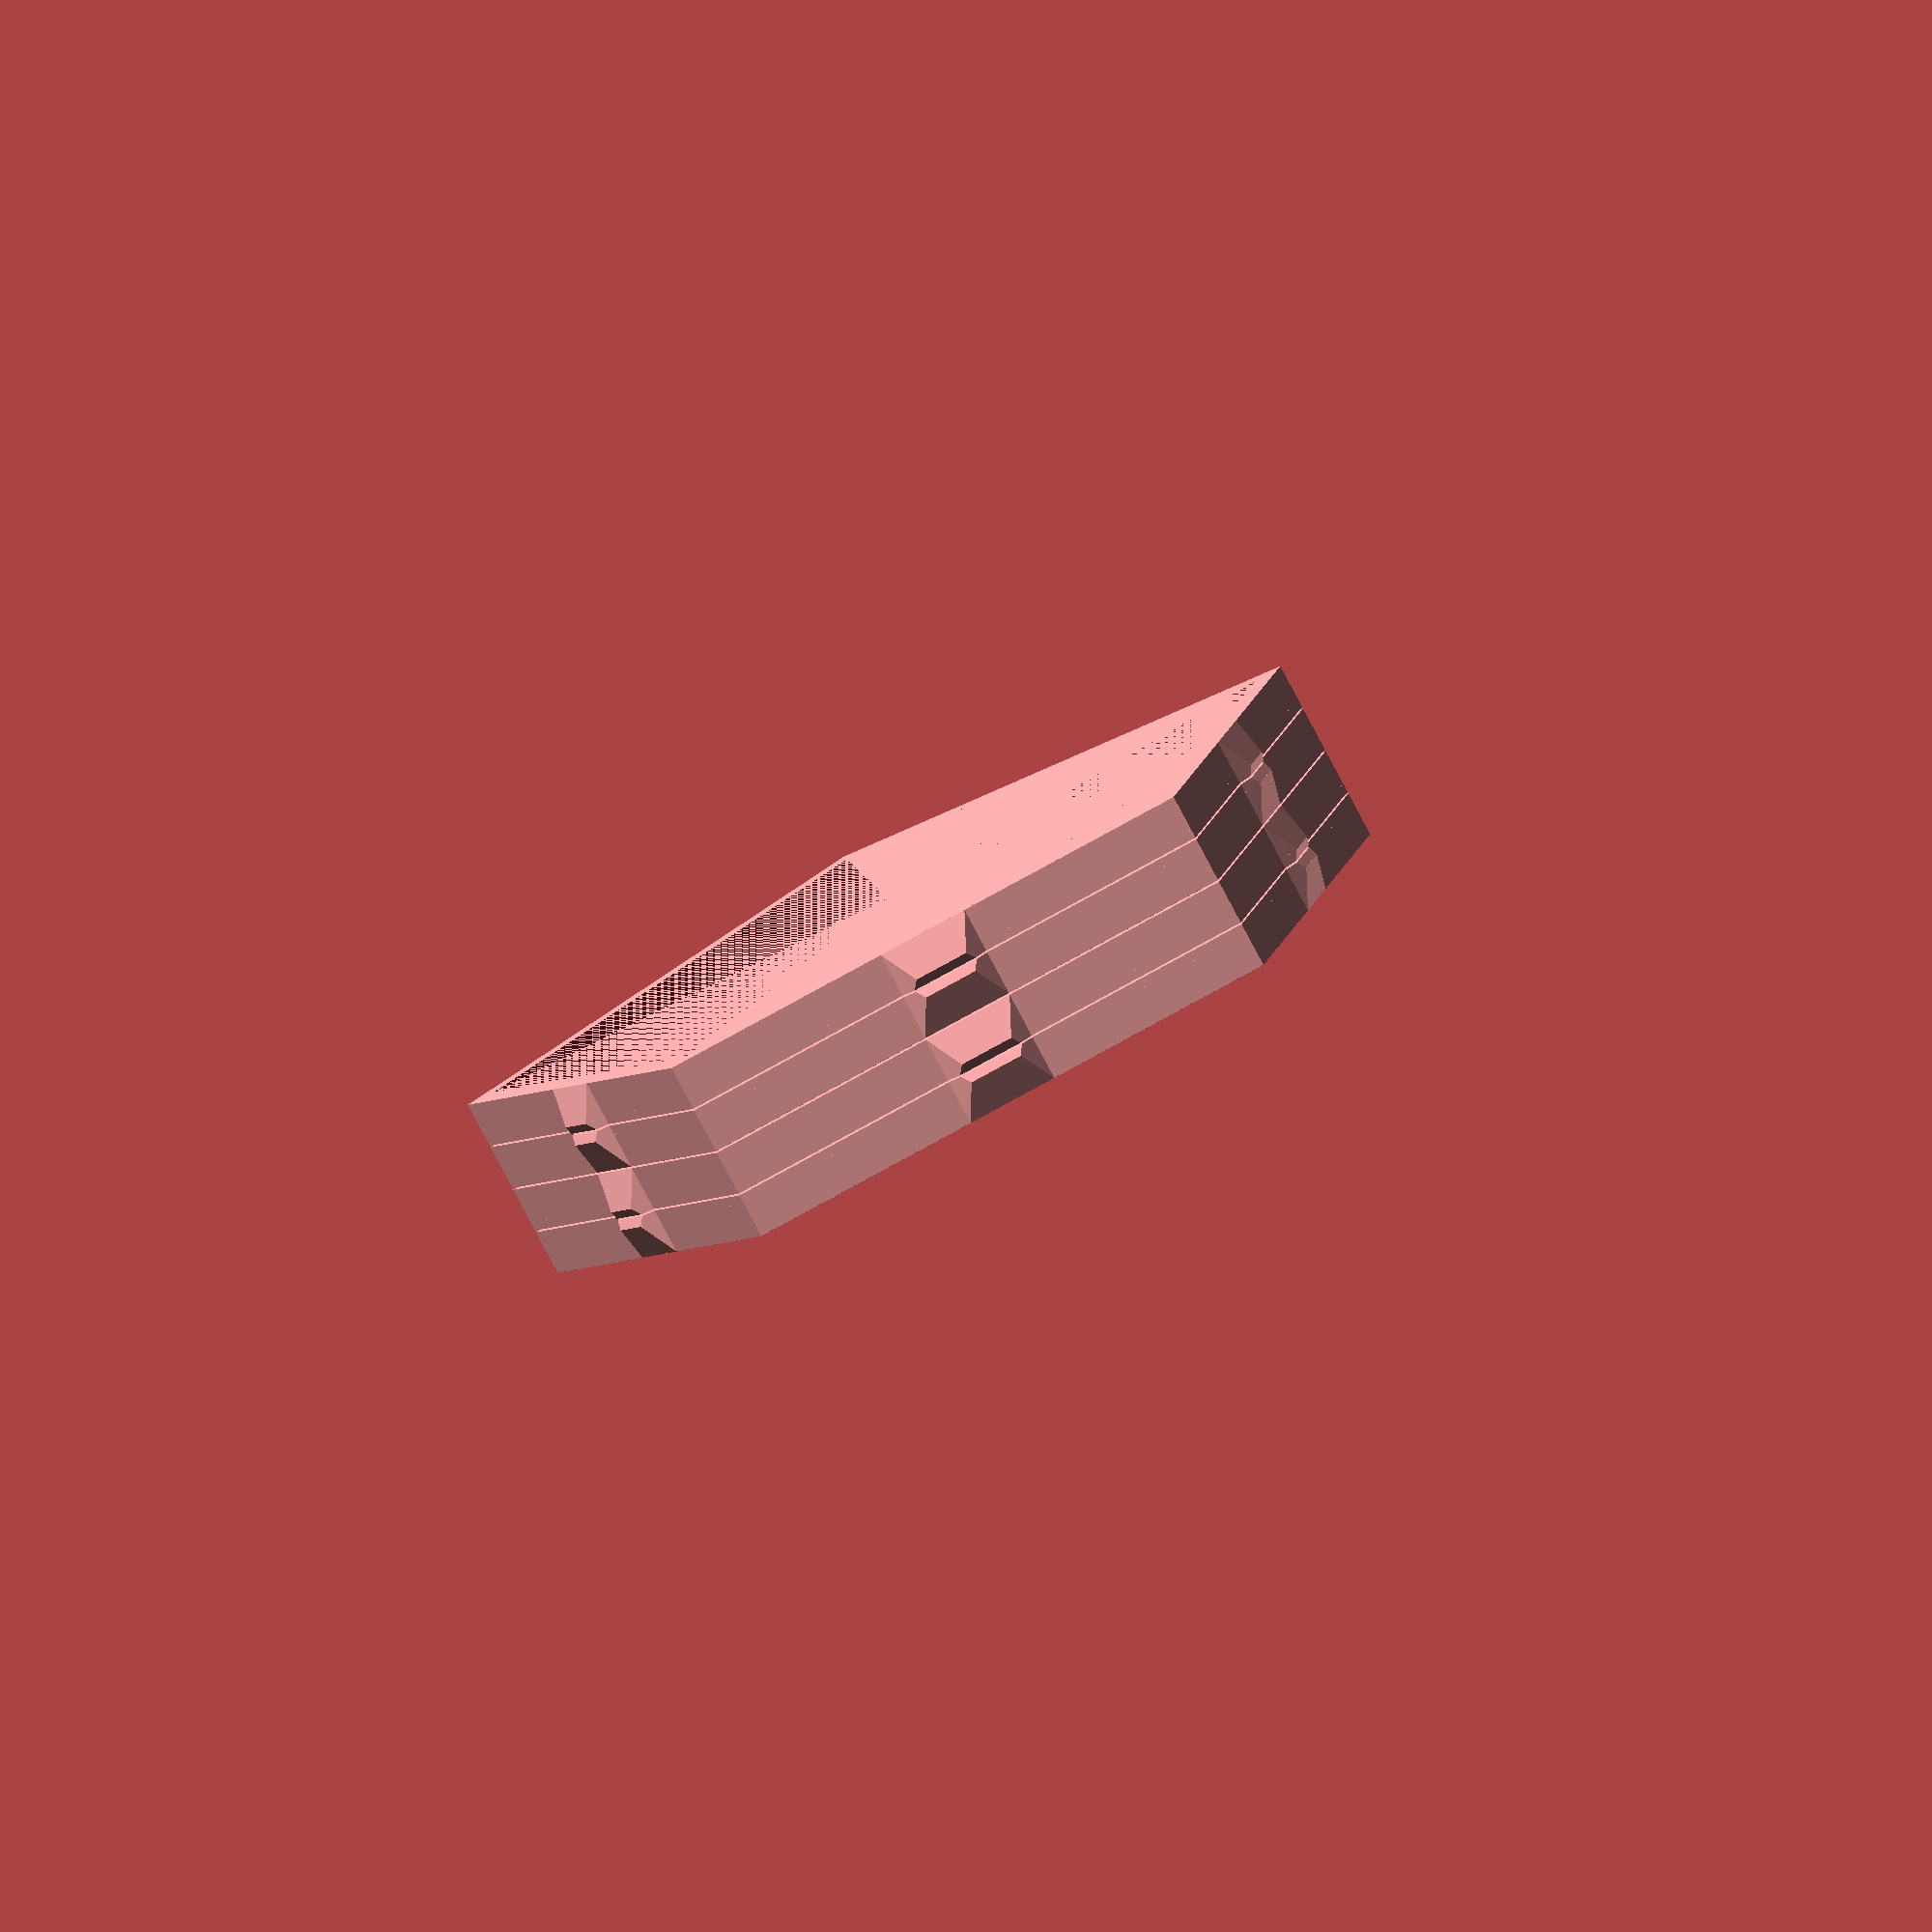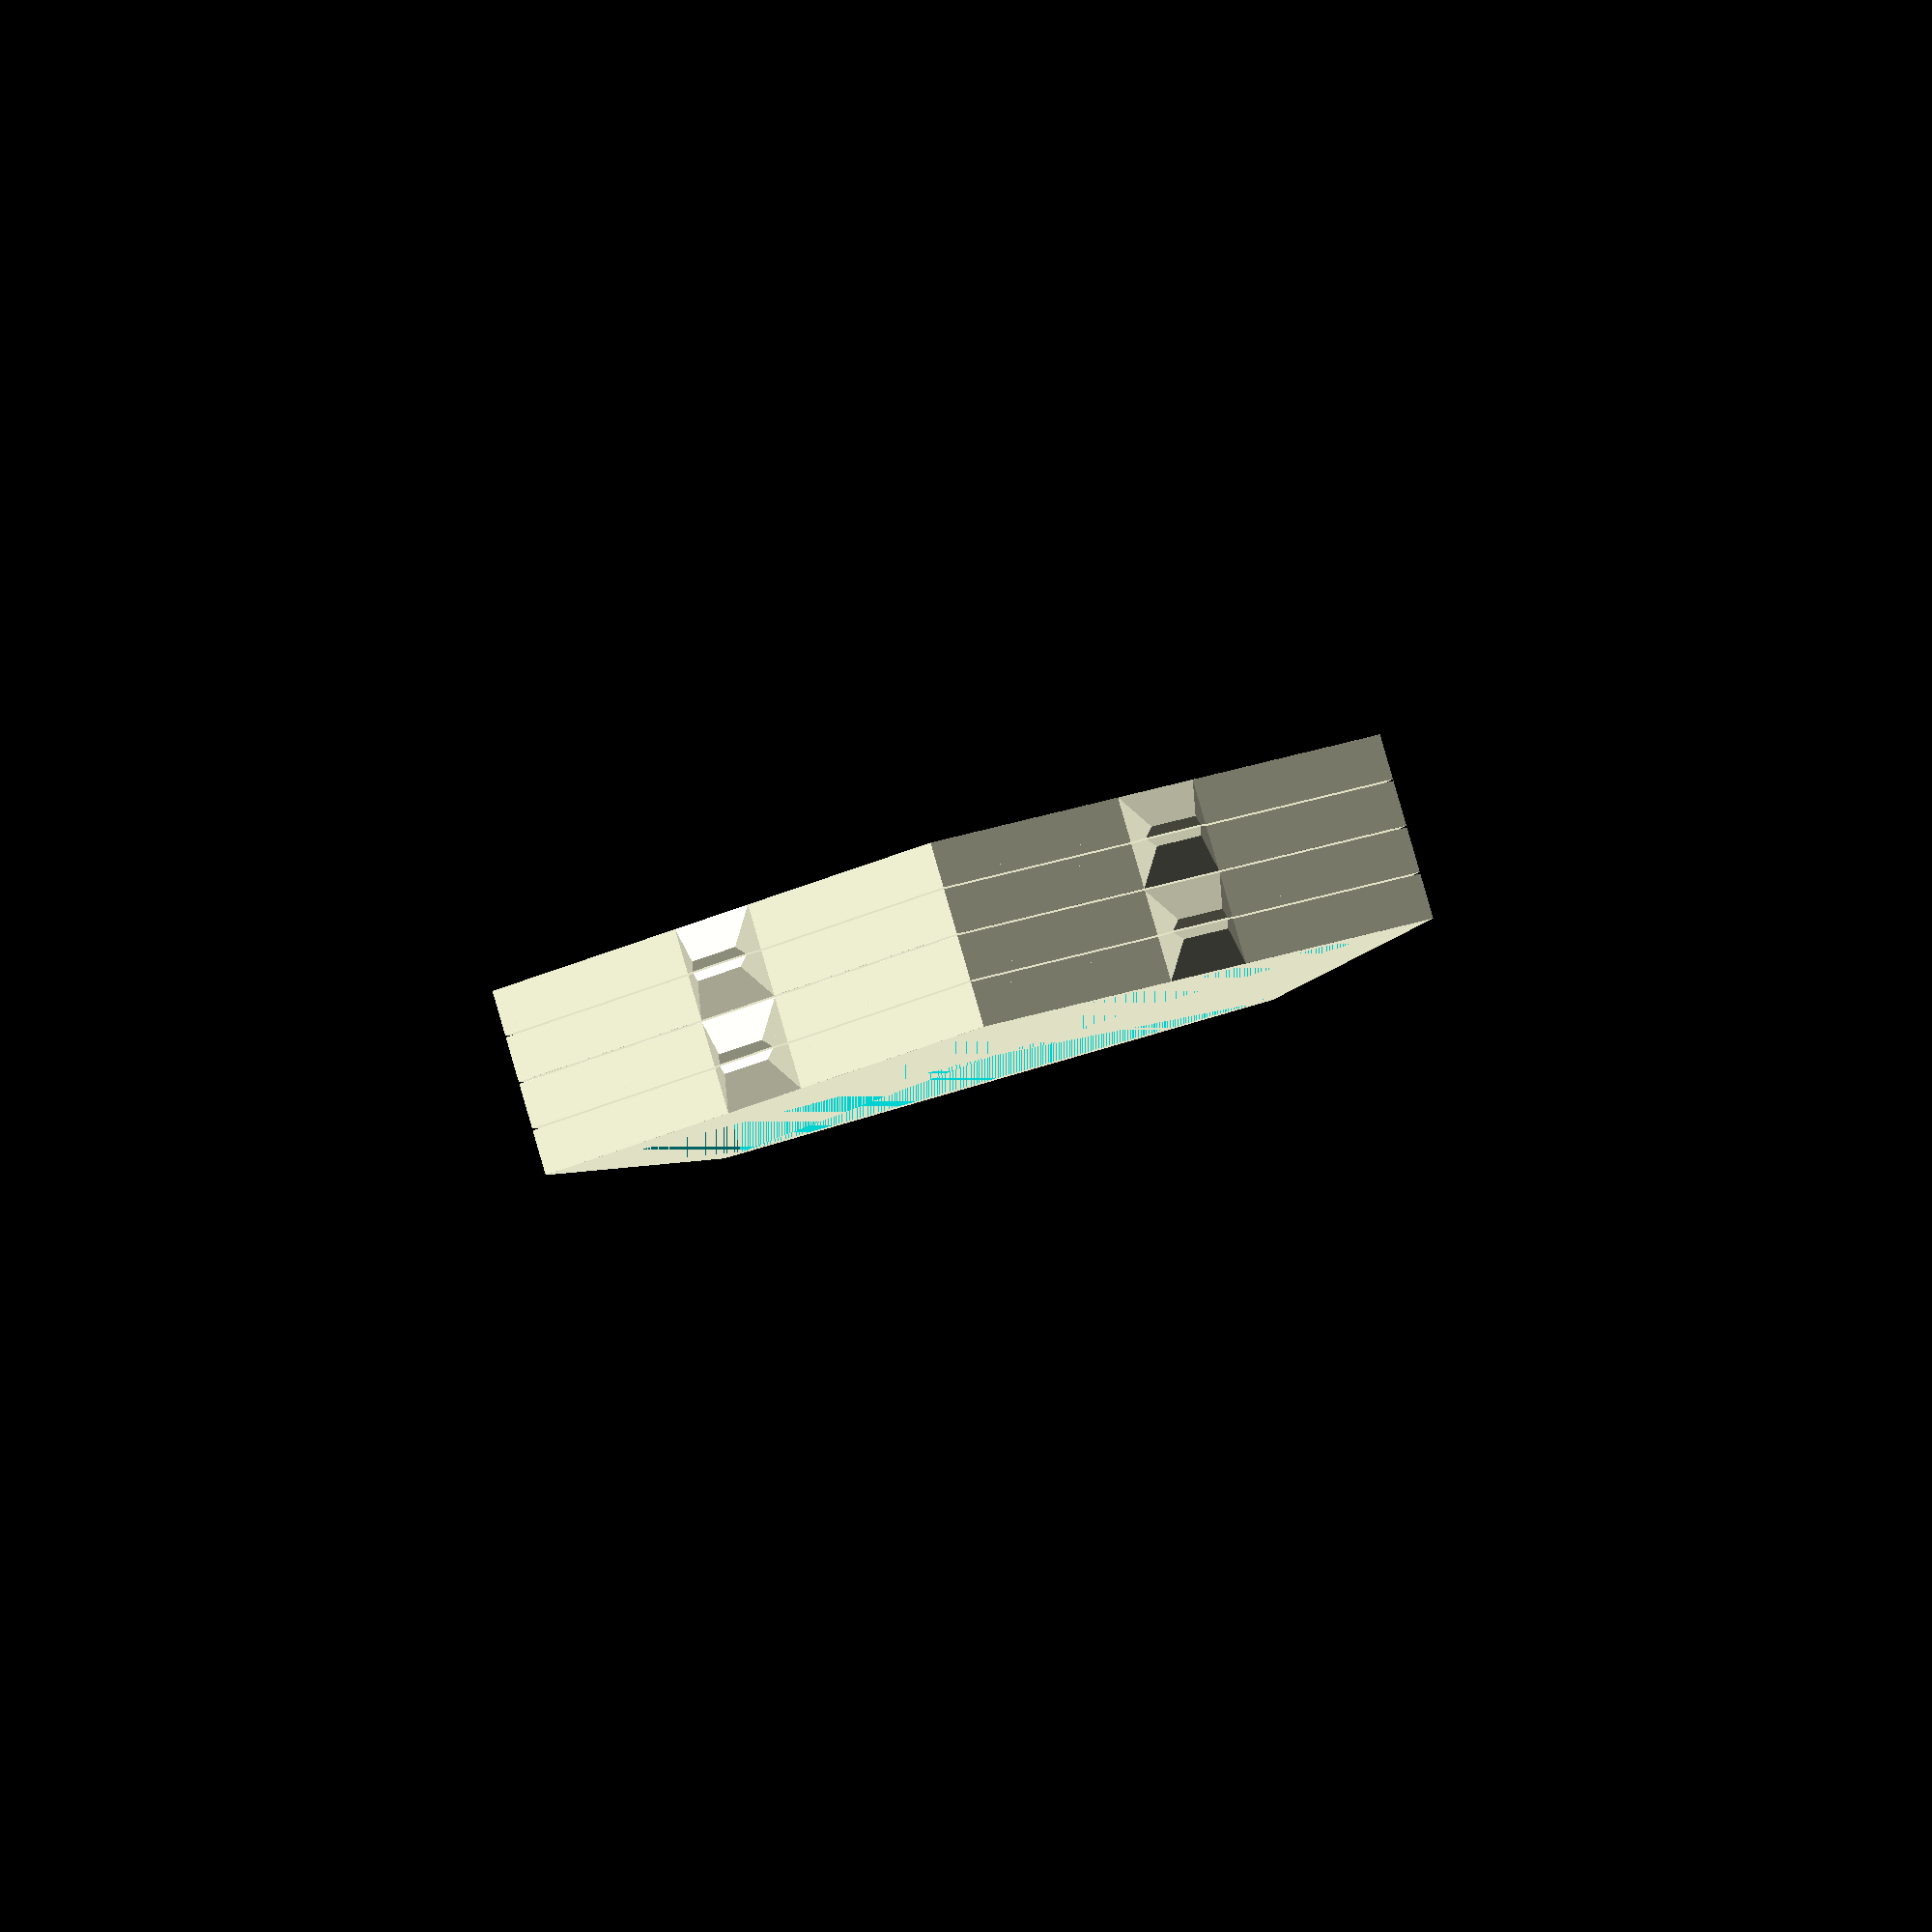
<openscad>
hauteurExt = 111.352;
epaisseurParoi = 1;
diametreTrouBouchon = 1.6;
facettesPied = 99;
r = 0.19; // résolution d'impression sur l'axe Z
echelleReductionAjustementBouchon = 0.985;
hauteurInt = hauteurExt - 2 * epaisseurParoi;
clipRadius = hauteurExt/2.67;
epaisseur = 1.5;

//dode_creux();
//decoupe_bouchon();
// corps_ouvert();
// piedE27();
//piedE14();

// Modif : Ajout pentagone à coller sur les pieds déjà imprimés
pentagone();
translate([0,0,8+0.16]) rotate([0,0,180]) rotate([180,0]) pentagone();
translate([0,0,8+2*0.16]) pentagone();
translate([0,0,16+3*0.16]) rotate([0,0,180]) rotate([180,0]) pentagone();
module pentagone() {
    distance = hauteurExt/2;
    hauteur = 4;
    rmax = clipRadius + 1.5;
    // translate([0,0,distance-2*epaisseur-hauteur])
    difference() {
        union() {
            rotate([0,0,54])
                cylinder(hauteur, r=clipRadius, $fn=5);
            // clip
            intersection() {
                rotate([0,0,54])
                    cylinder(hauteur*0.8, r1=clipRadius, r2=rmax, $fn=5);
                rotate([0,0,54+72/2])
                    cylinder(hauteur*0.8, r=clipRadius-5, $fn=5);
            }
            translate([0,0,hauteur*0.8])
            intersection() {
                rotate([0,0,54])
                    cylinder(hauteur*0.2, r1=rmax, r2=clipRadius+1, $fn=5);
                rotate([0,0,54+72/2])
                    cylinder(hauteur*0.2, r=clipRadius-5, $fn=5);
            }
        }
        rotate([0,0,54])
            cylinder(4, r=hauteurExt/2.85, $fn=5);
    }
}

module corps_ouvert() {
	difference() {
		dode_creux();
		decoupe_bouchon();
	}
}



module piedE27() {
    pied(diamTrou=42);
}
module piedE14() {
    pied(diamTrou=30);
}

module pied(diamTrou) {
    distance = hauteurExt/2;
    difference() {
        union() {
            // fermeture (face) dodécaèdre
            rotate([0,0,54]) translate([0,0,distance-epaisseur])
                cylinder(epaisseur, r=hauteurExt/2.563, r2=hauteurExt/2.618, $fn=5);
            // Feuillure
                rotate([0,0,54]) translate([0,0,distance-2*epaisseur])
                    cylinder(epaisseur, r=hauteurExt/2.67, r2=hauteurExt/2.66, $fn=5);
            // clip
            translate([0,0,distance-2*epaisseur])
            intersection() {
                rotate([0,0,54])
                    cylinder(epaisseur, r1=clipRadius+1, r2=clipRadius+0.1, $fn=5);
                rotate([0,0,54+72/2])
                    cylinder(epaisseur, r=clipRadius-5, $fn=5);
            }
        }
        union() {
            // Trou douille
            rotate([0,0,54]) translate([0,0,distance-2*epaisseur])
                cylinder(2*epaisseur+0.2, r=diamTrou/2, $fn=50);
            // ouvertures
//            for (i = [1:5]) {
//              rotate([0, 0, 360/5*i])
//                translate([0, 0, distance-epaisseur-10]) rotate([0,0,0])
//                  decoupe_demi_cercle();
//            }
        }
    }

    // base pied
    difference() {
        dhaut = 50;
        dbas = 88;
        rotate([0,0,54]) translate([0,0,distance])
            cylinder(56, d1=dhaut, d2=dbas, $fn=facettesPied);
        rotate([0,0,54]) translate([0,0,distance])
            cylinder(56, d1=dhaut-3, d2=dbas-3, $fn=facettesPied);
        // Passe fil
        translate([0,0,distance+48]) rotate([0,90,18])
            cylinder(120, r=3.5, $fn=20);
    }
}
//decoupe_demi_cercle();
module decoupe_demi_cercle() {
    translate([0,58,0])
    difference() {
      linear_extrude(height = 30)
        circle(28, $fn=55);
        translate([0,25,0])
        cube(80, center=true);
    }
}

module dode_creux() {
	difference() {
		dodecahedron(hauteurExt);
		dodecahedron(hauteurInt);
	}
}

module decoupe_bouchon() {
    distance = hauteurInt/2+4*r;
//	rotate([0,0,54]) translate([0,0,distance])
//		cylinder(epaisseurParoi, r=hauteurExt/2.675, $fn=5);
	rotate([0,0,54]) translate([0,0,hauteurExt/2-epaisseur+0])
		cylinder(epaisseur+0.01, r=hauteurExt/2.5, $fn=5);
}

module dodecahedron(height) {
	scale([height,height,height]) {
		intersection() {
			cube([2,2,1], center = true);
			intersection_for(i=[0:4]) {
				rotate([0,0,72*i])
				rotate([116.565,0,0])
					cube([2,2,1], center = true);
			}
		}
	}
}

</openscad>
<views>
elev=82.3 azim=257.8 roll=207.9 proj=o view=solid
elev=273.7 azim=179.0 roll=343.9 proj=o view=solid
</views>
